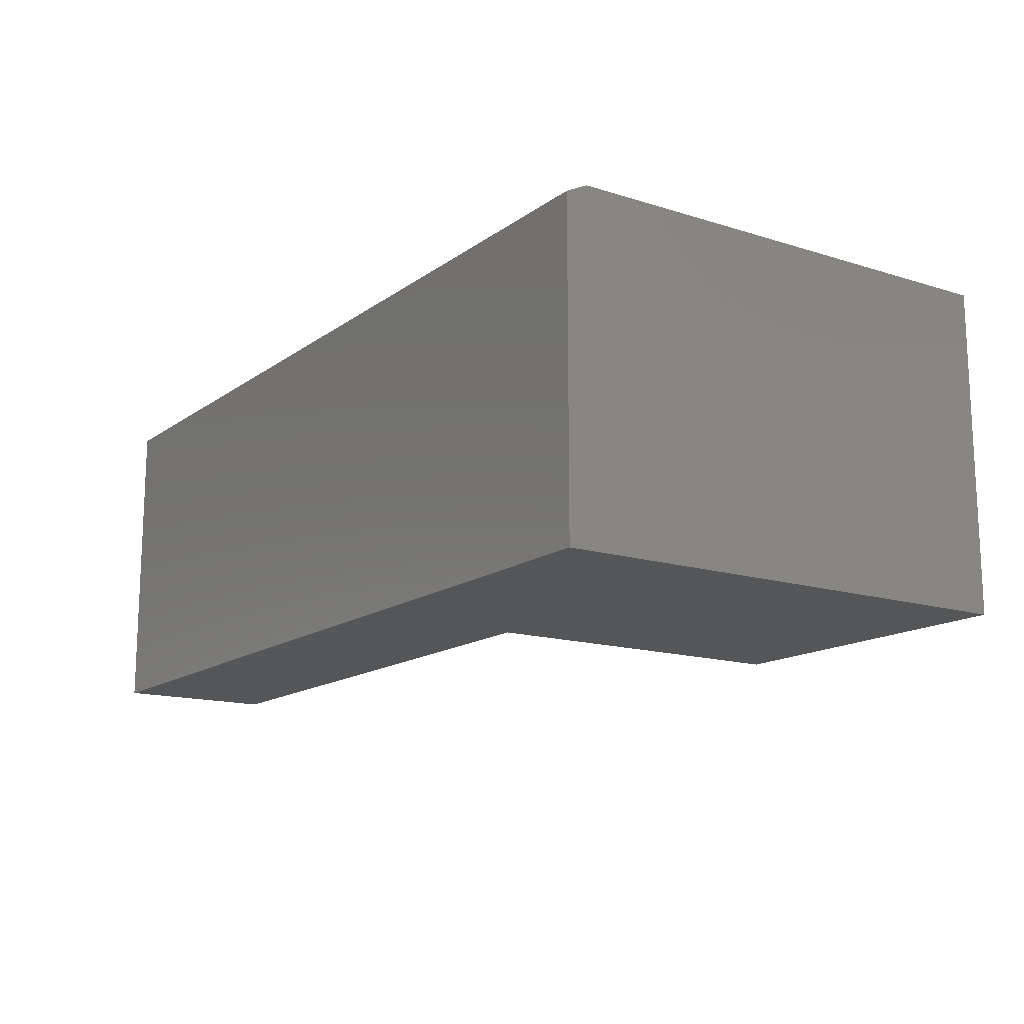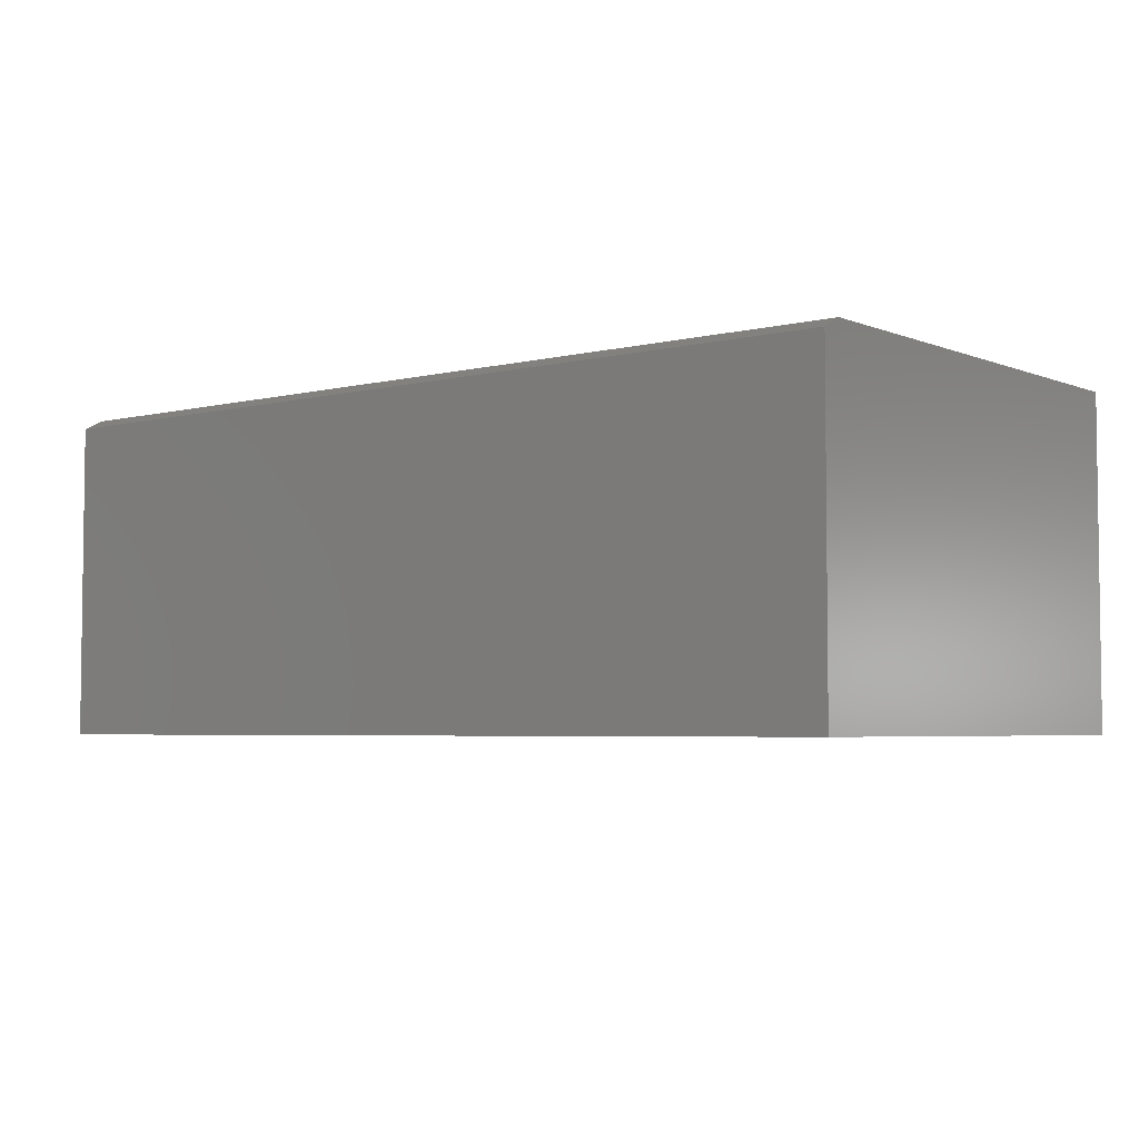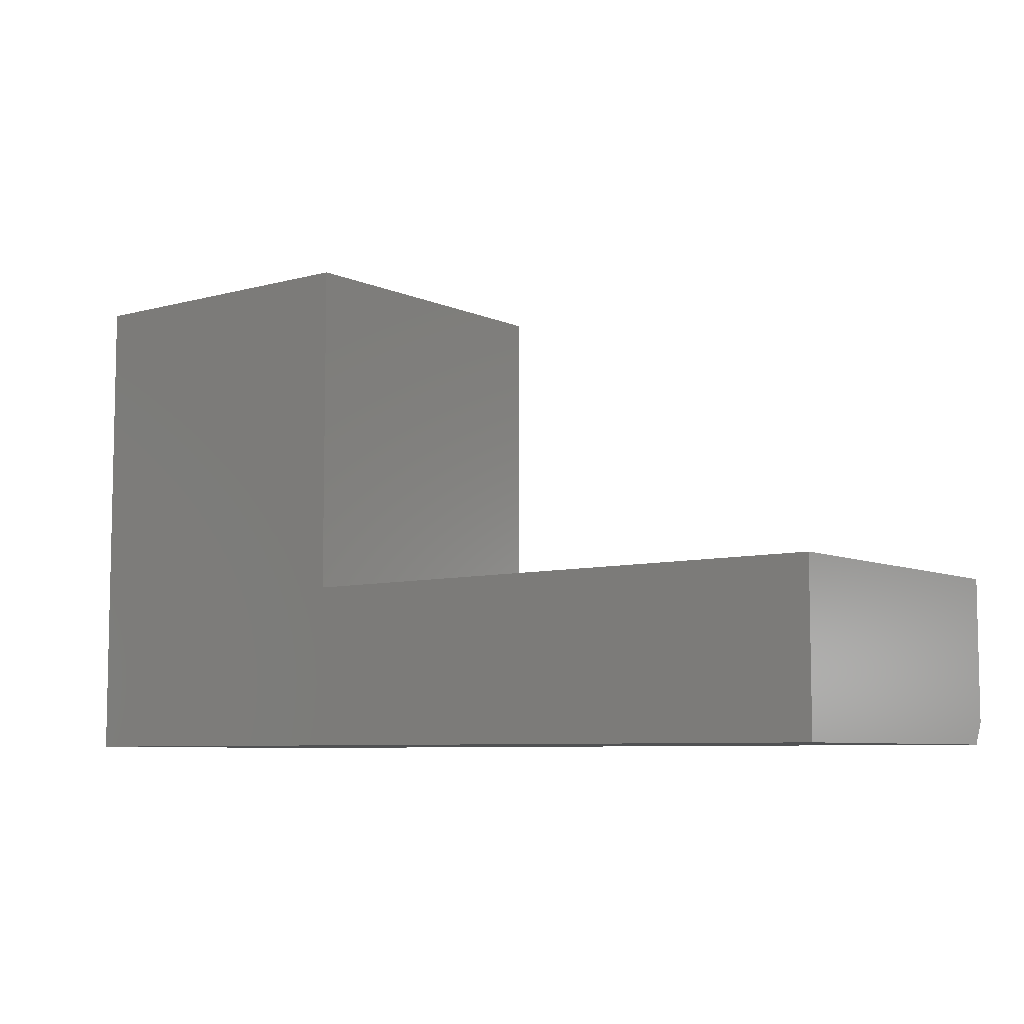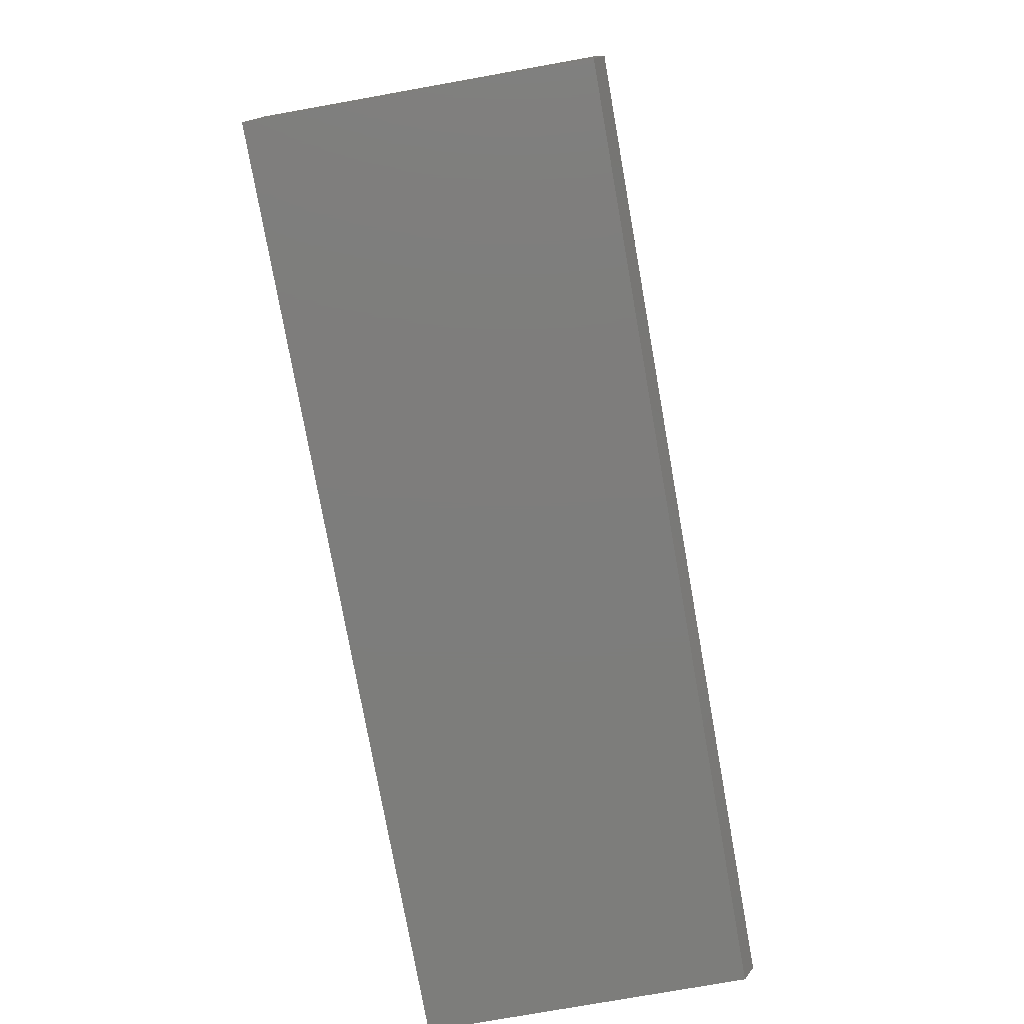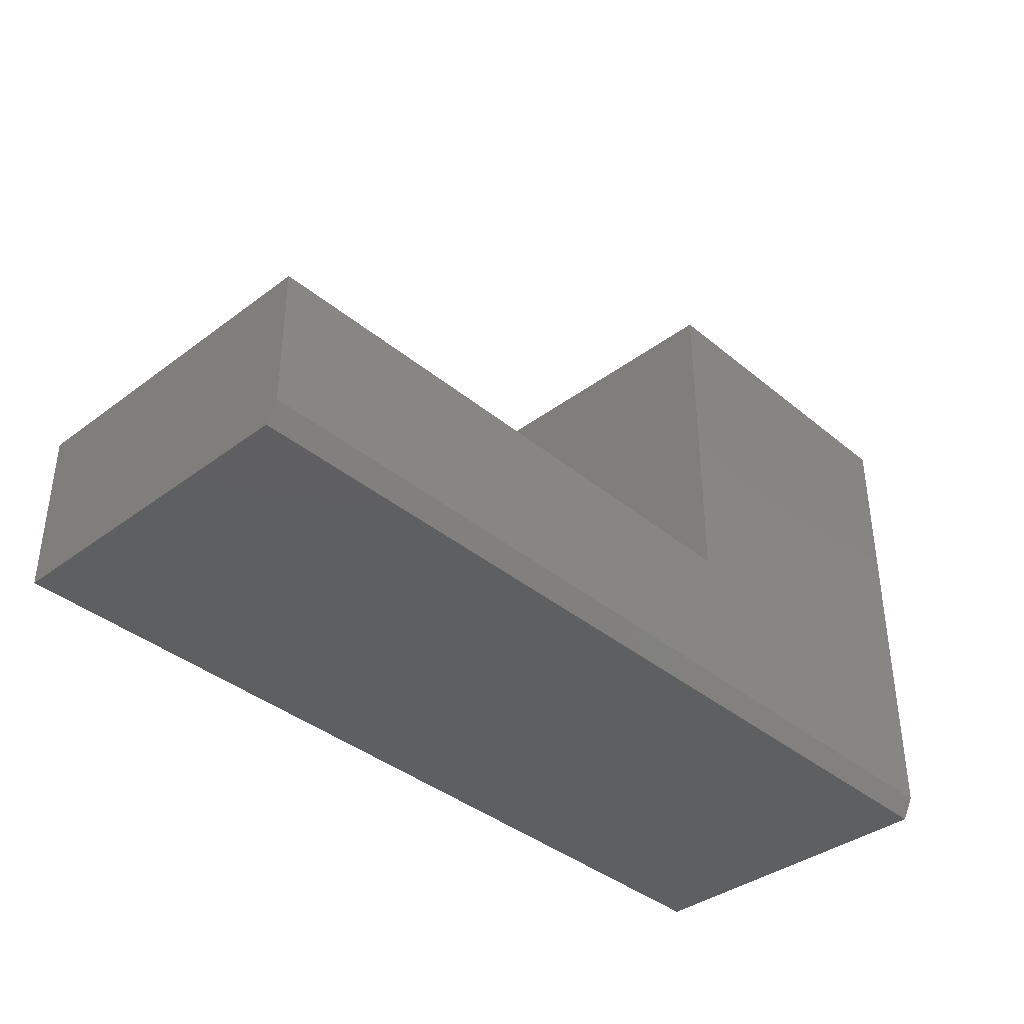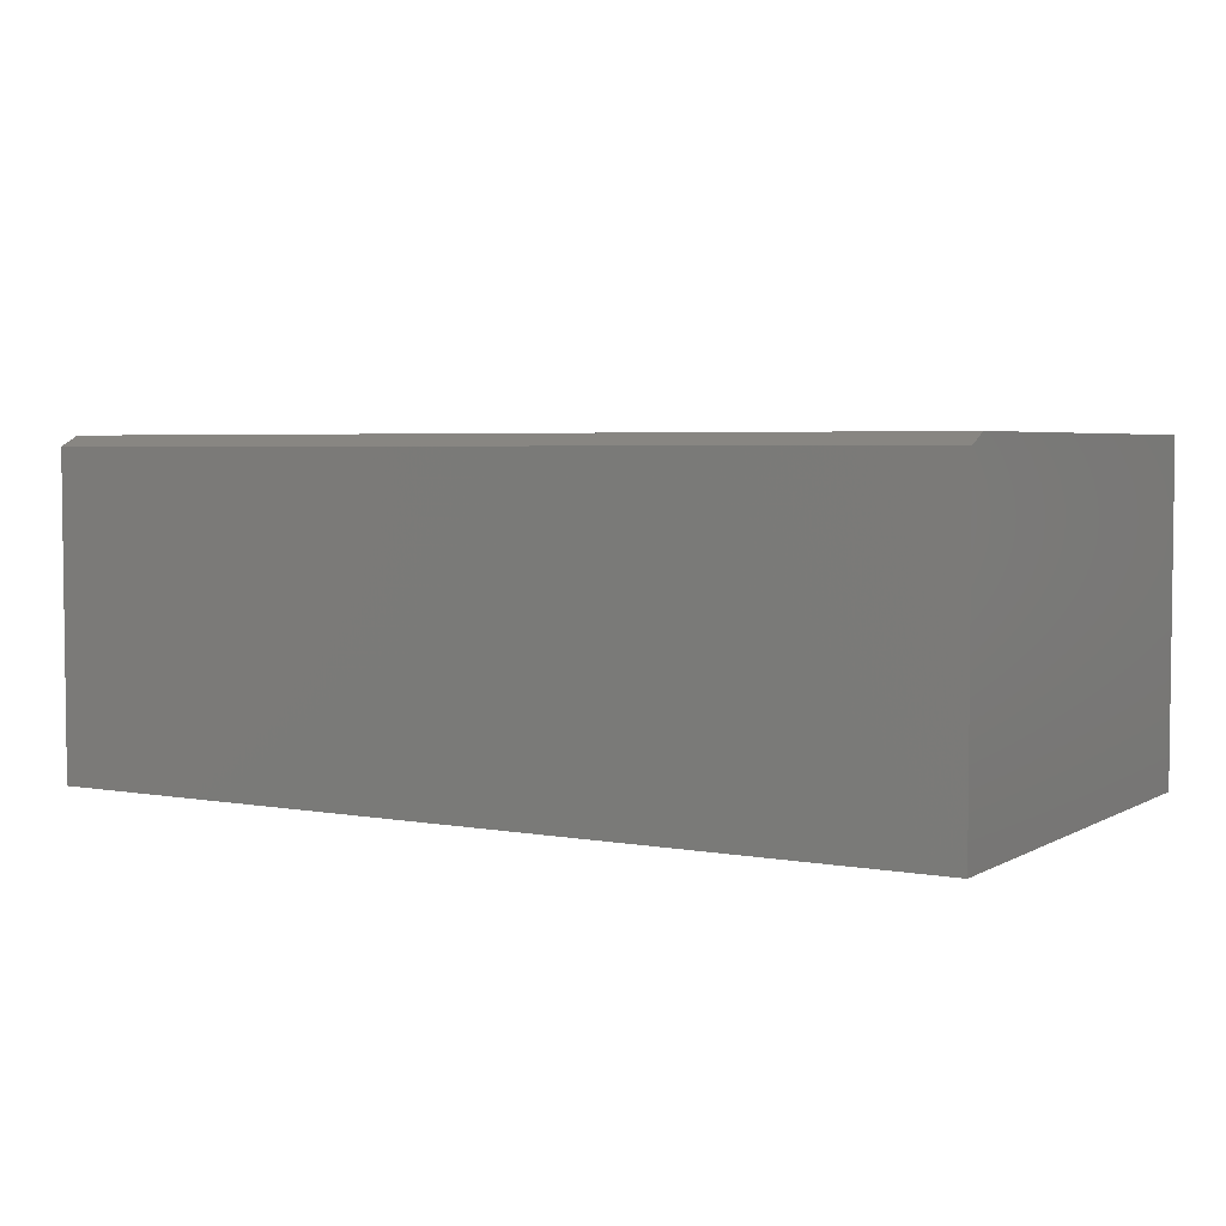
<metadata>
{"format":"stl","ext":"stl","renderer":"f3d","projection":"perspective","resolution":1024,"background":"white","views":[{"elev":-14.7,"azim":-124.0,"up":"+Y"},{"elev":-4.3,"azim":-141.4,"up":"+Y"},{"elev":-7.2,"azim":38.2,"up":"+Z"},{"elev":-76.8,"azim":100.1,"up":"+Z"},{"elev":-37.9,"azim":133.6,"up":"+Z"},{"elev":4.1,"azim":-149.2,"up":"+Y"}]}
</metadata>
<code>
# stl→obj: 14 verts, 24 faces
v -0.5053 2.716e-17 0.3635
v -0.5053 2.716e-17 0.1188
v -0.75 2.471e-33 0.3635
v -0.75 1.062e-34 0.01562
v -0.08594 7.373e-17 0.1188
v -0.08594 7.373e-17 0.01562
v -0.75 -0.2422 0.3635
v -0.75 -0.2422 0
v -0.75 -0.007812 0
v -0.08594 -0.2422 0.1188
v -0.08594 -0.2422 -4.066e-17
v -0.08594 -0.007812 -4.066e-17
v -0.5053 -0.2422 0.3635
v -0.5053 -0.2422 0.1188
f 1 2 3
f 3 2 4
f 2 5 4
f 4 5 6
f 7 3 8
f 8 3 4
f 8 4 9
f 10 11 5
f 5 11 12
f 5 12 6
f 8 9 11
f 11 9 12
f 9 4 12
f 12 4 6
f 13 7 14
f 14 7 8
f 14 8 10
f 10 8 11
f 13 1 7
f 7 1 3
f 14 2 13
f 13 2 1
f 10 5 14
f 14 5 2

</code>
